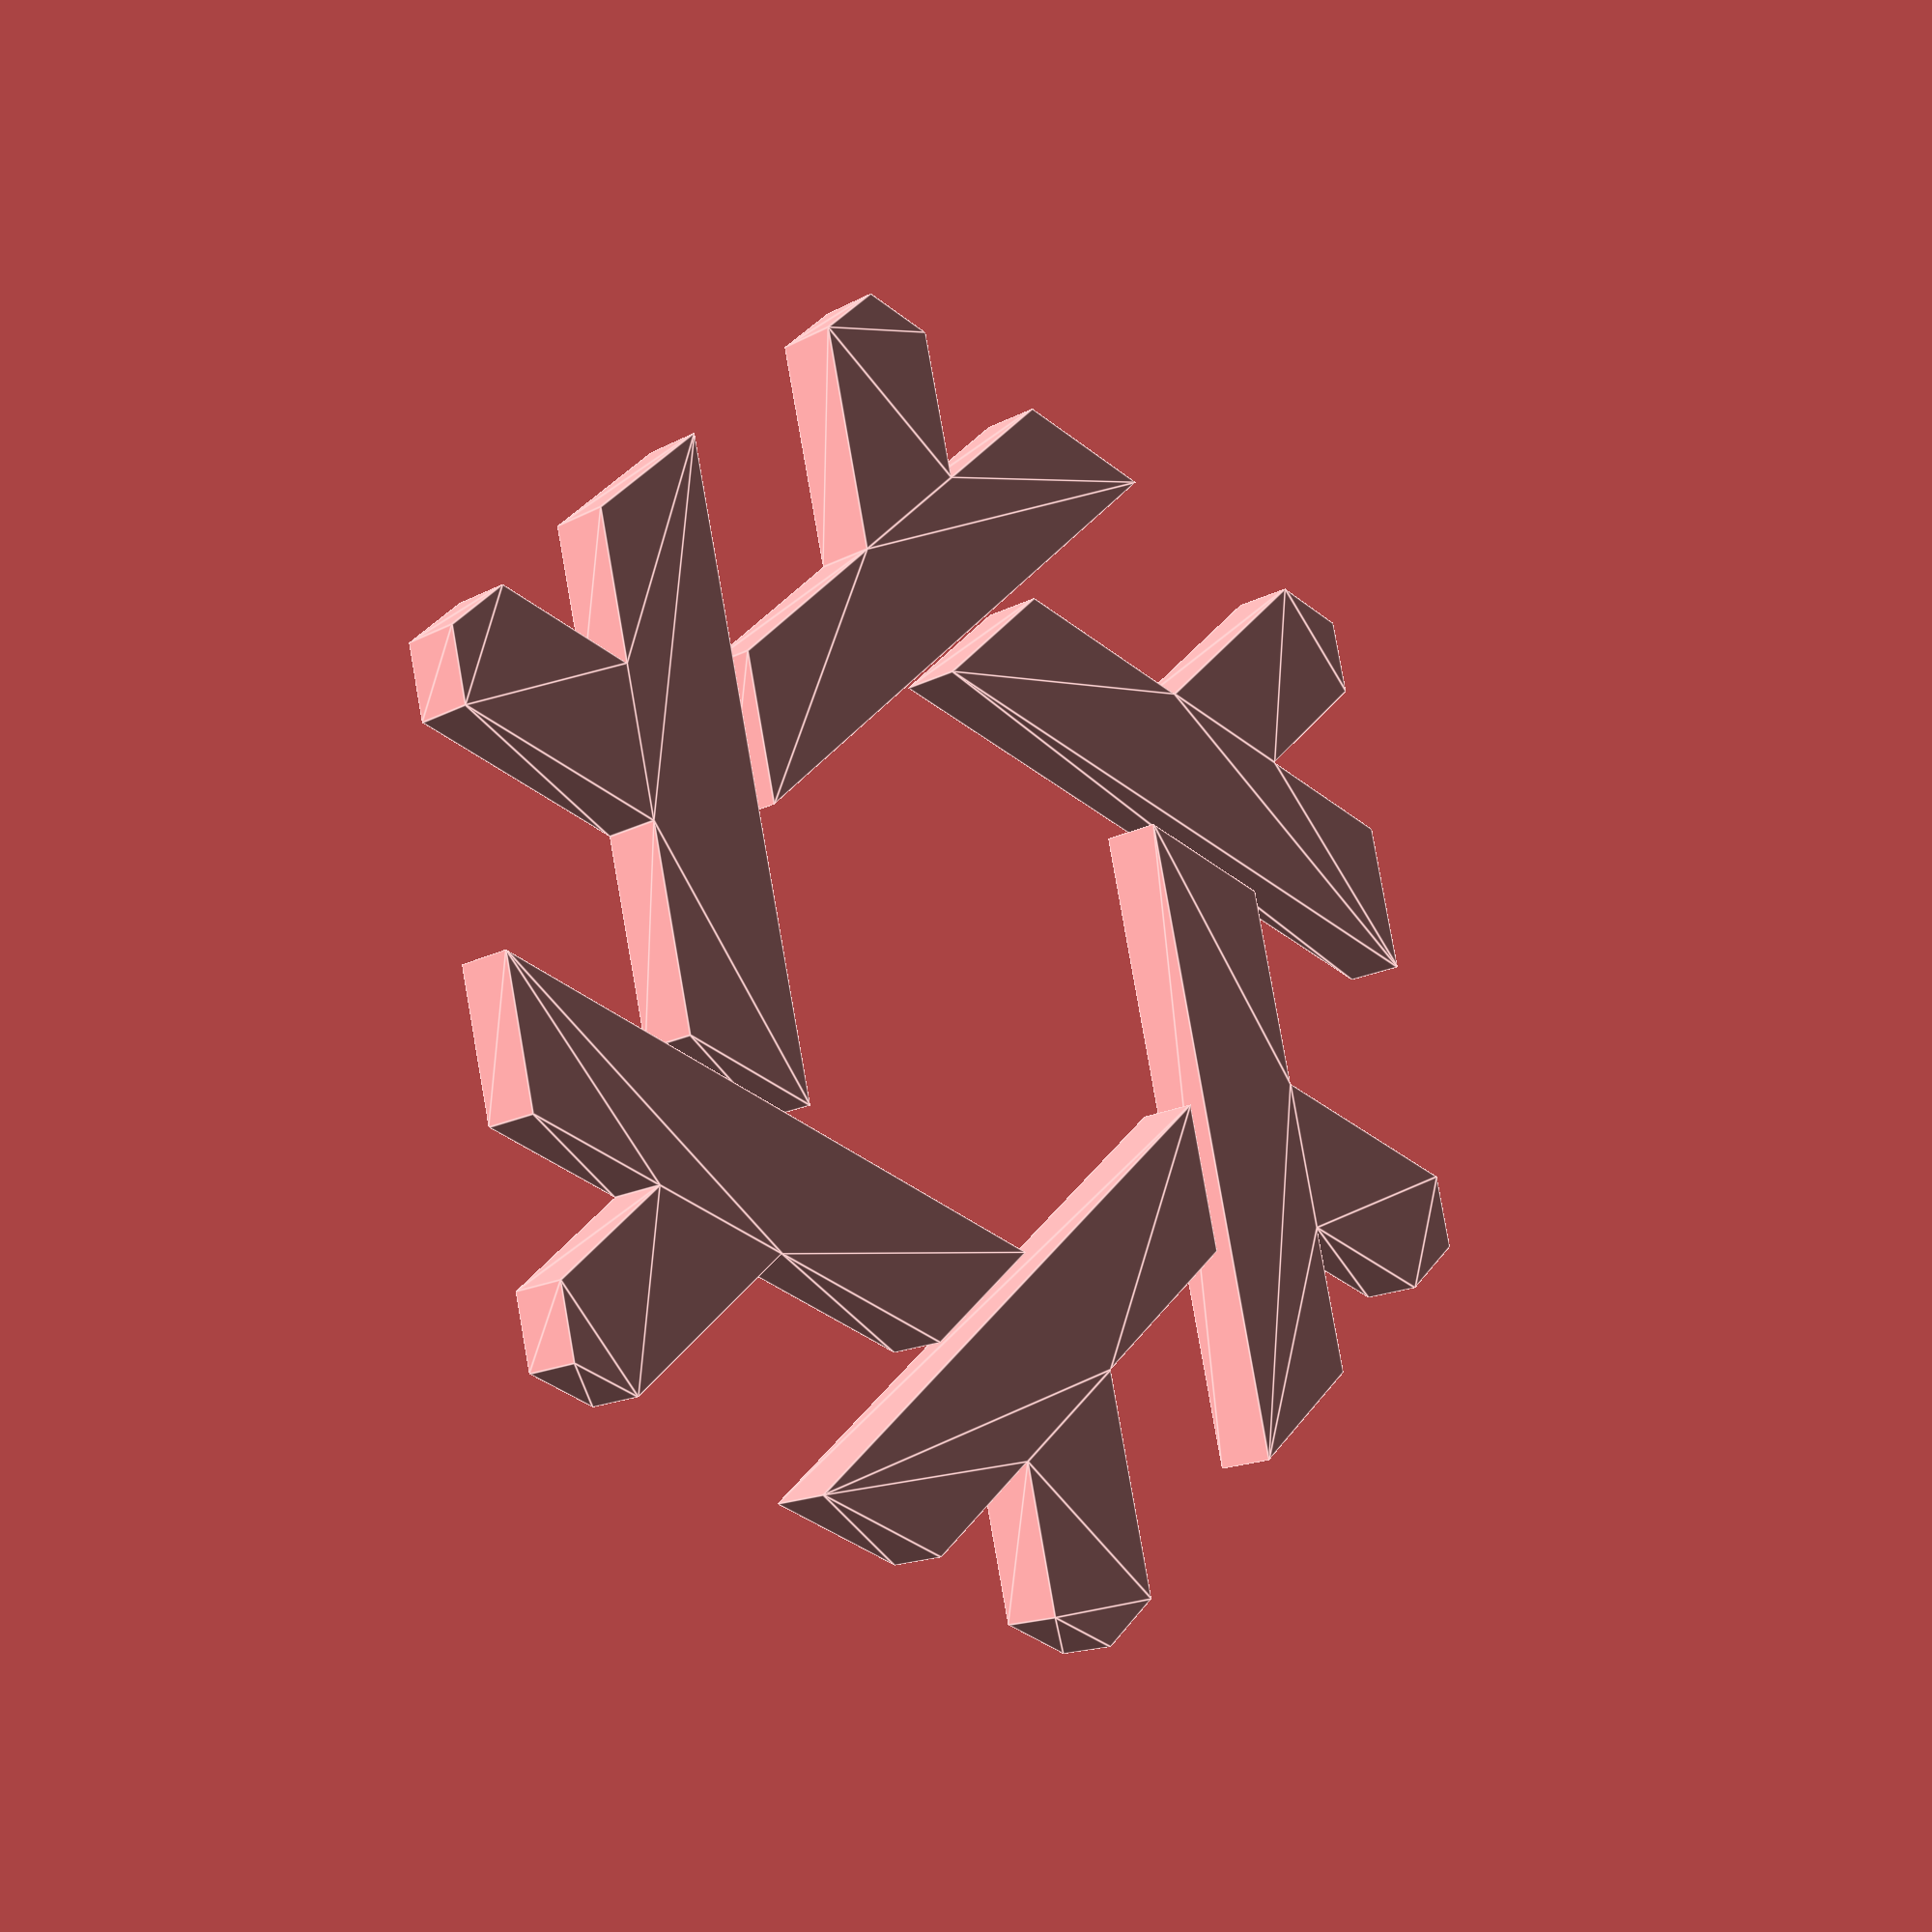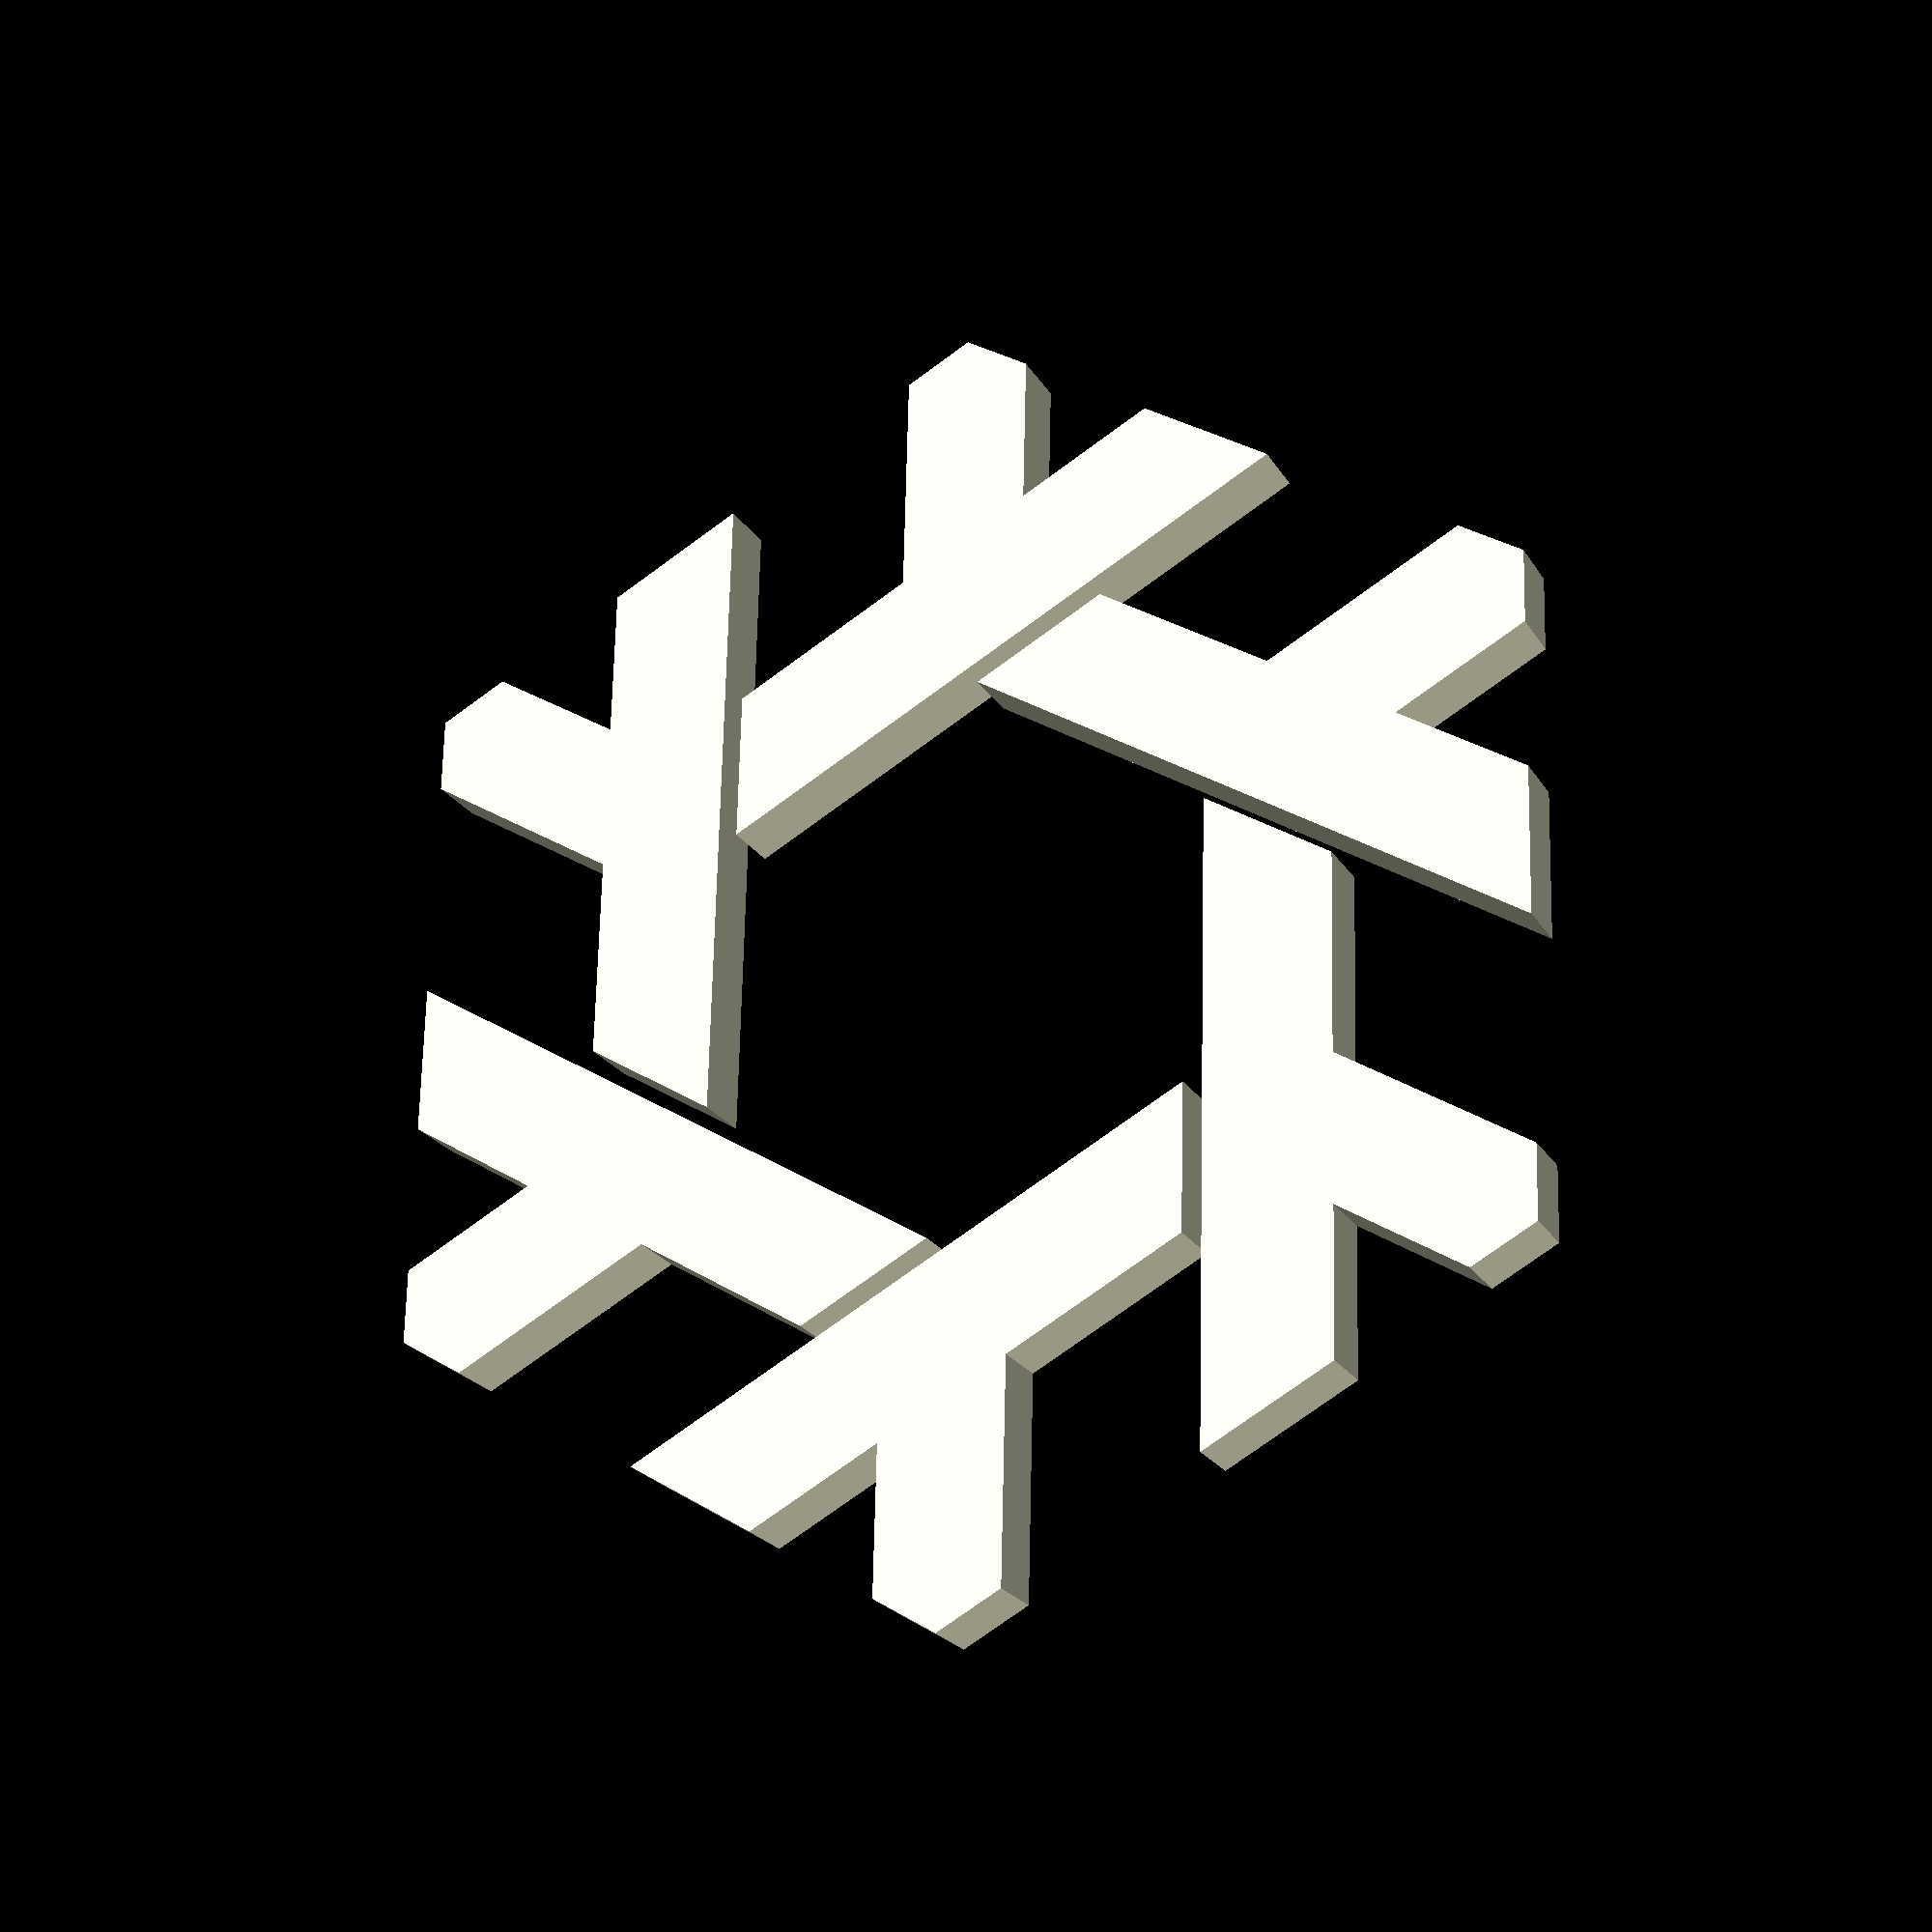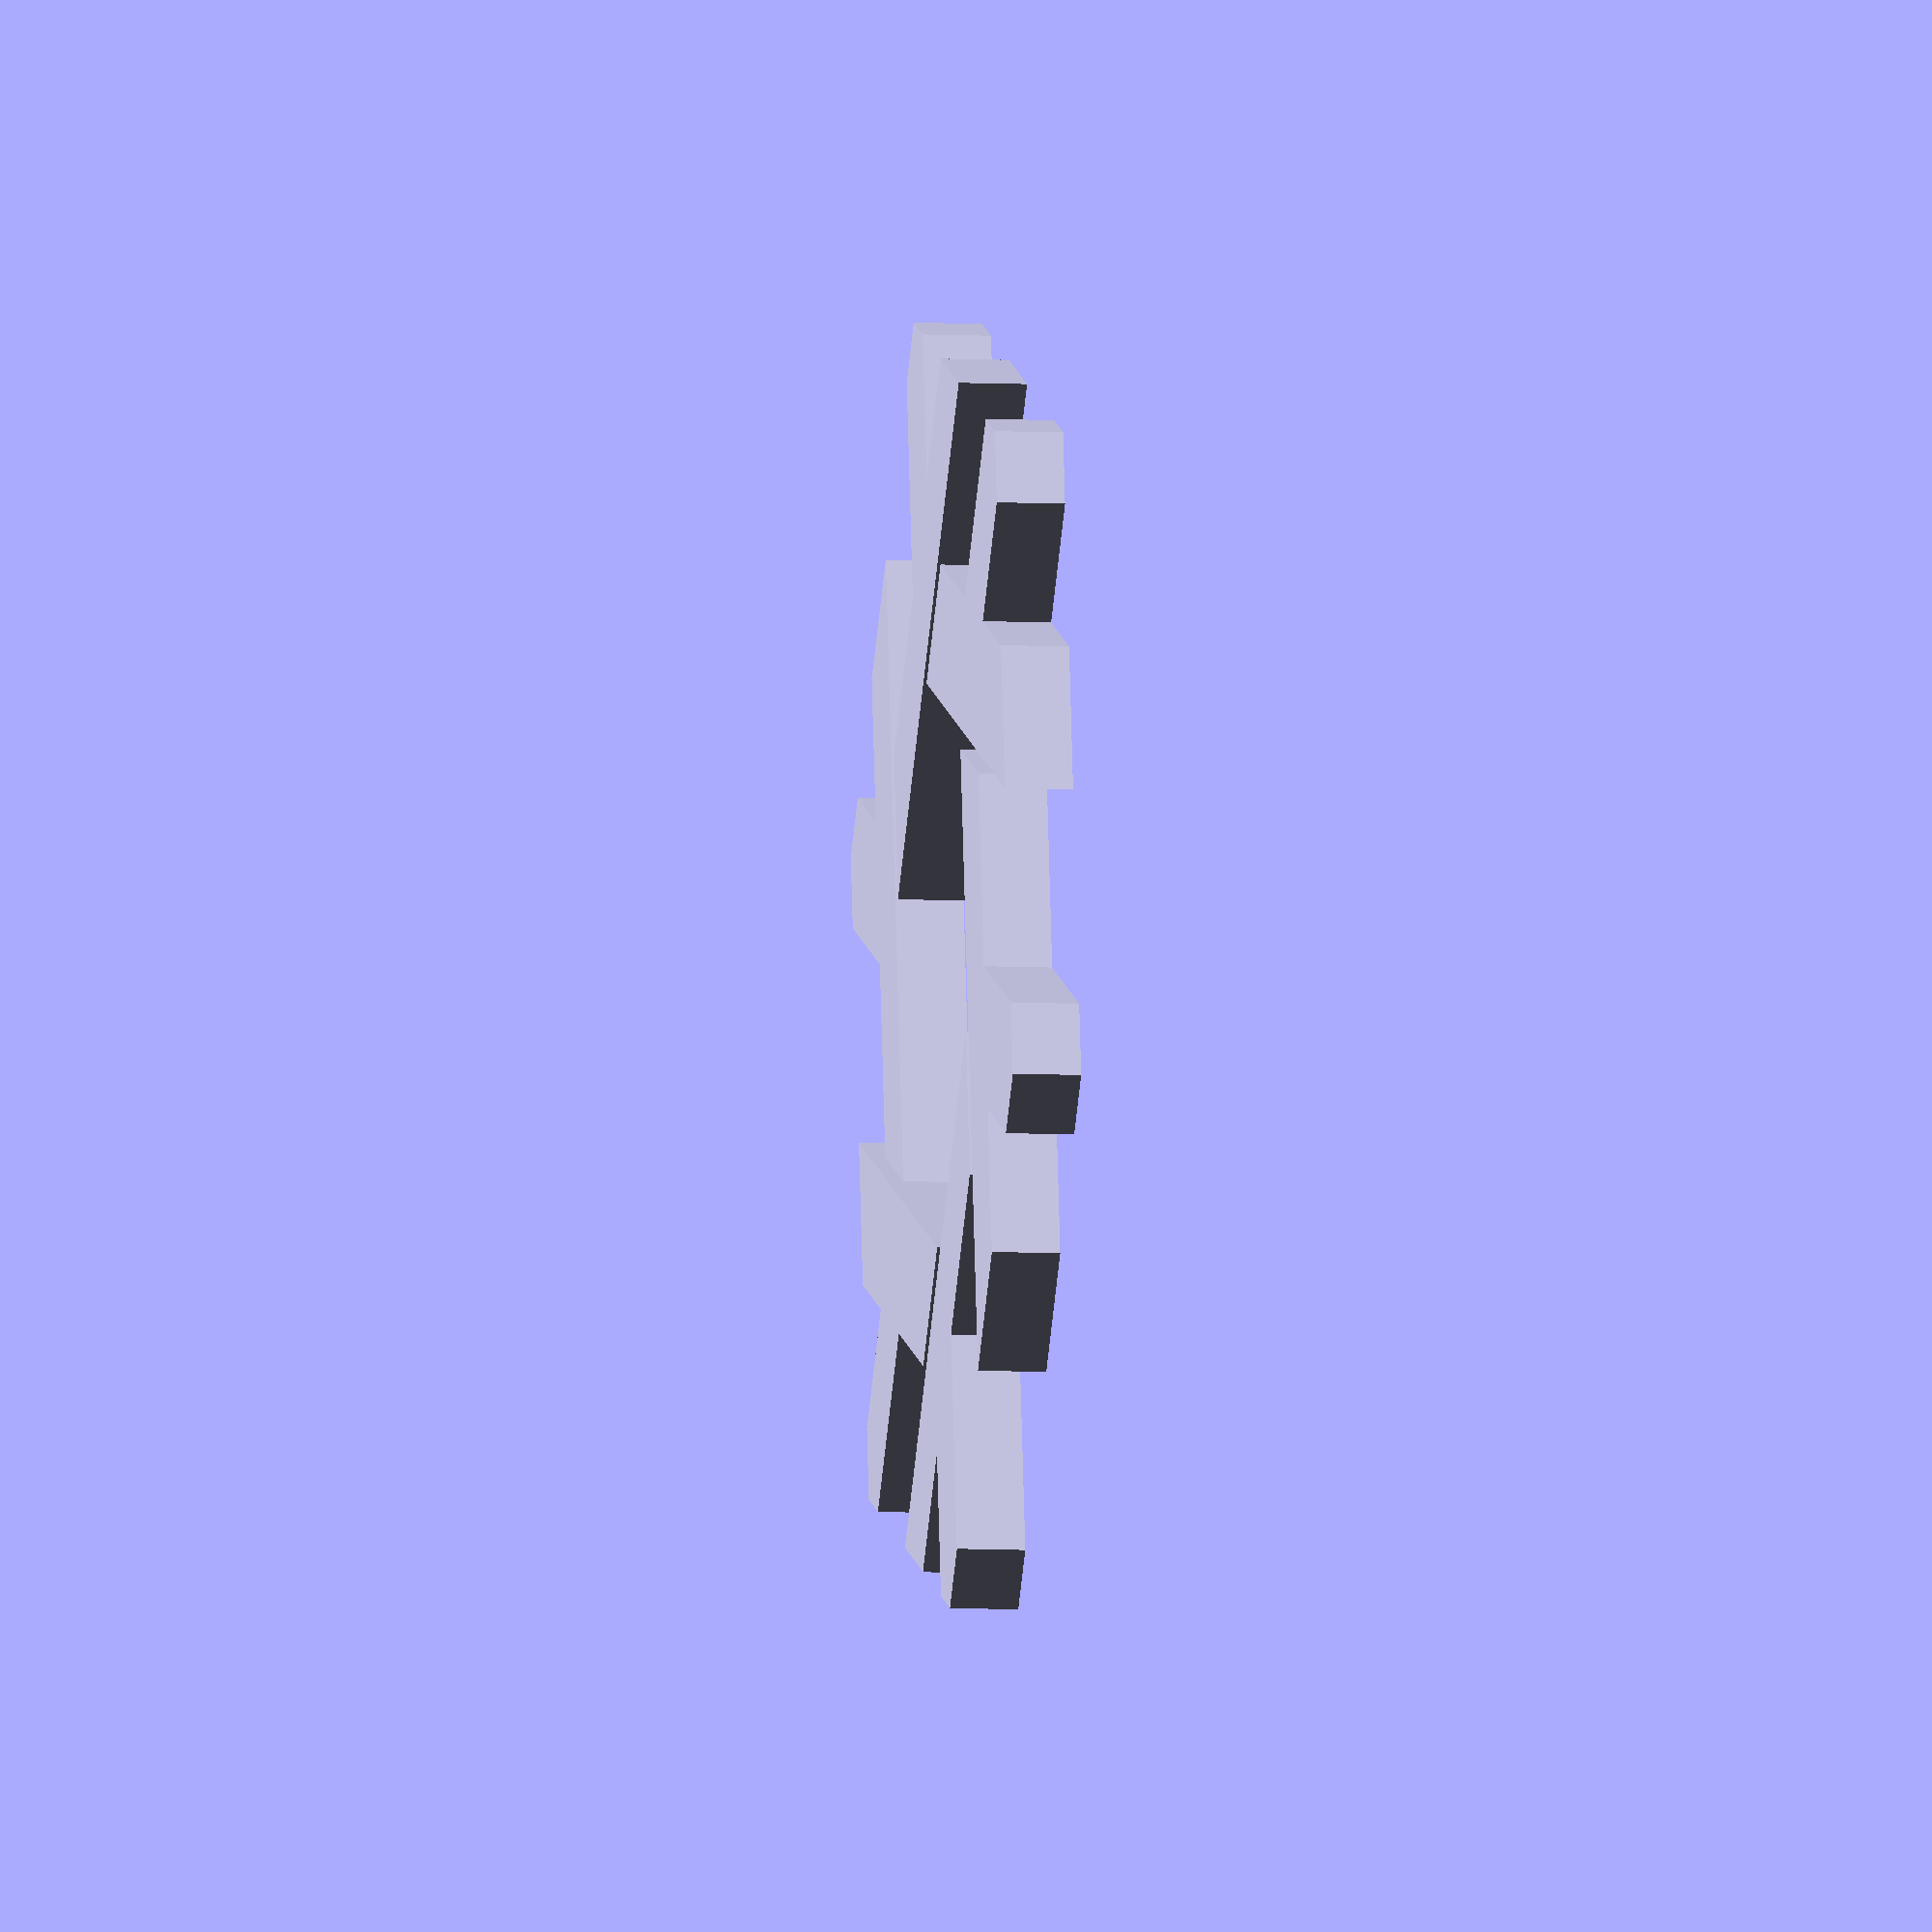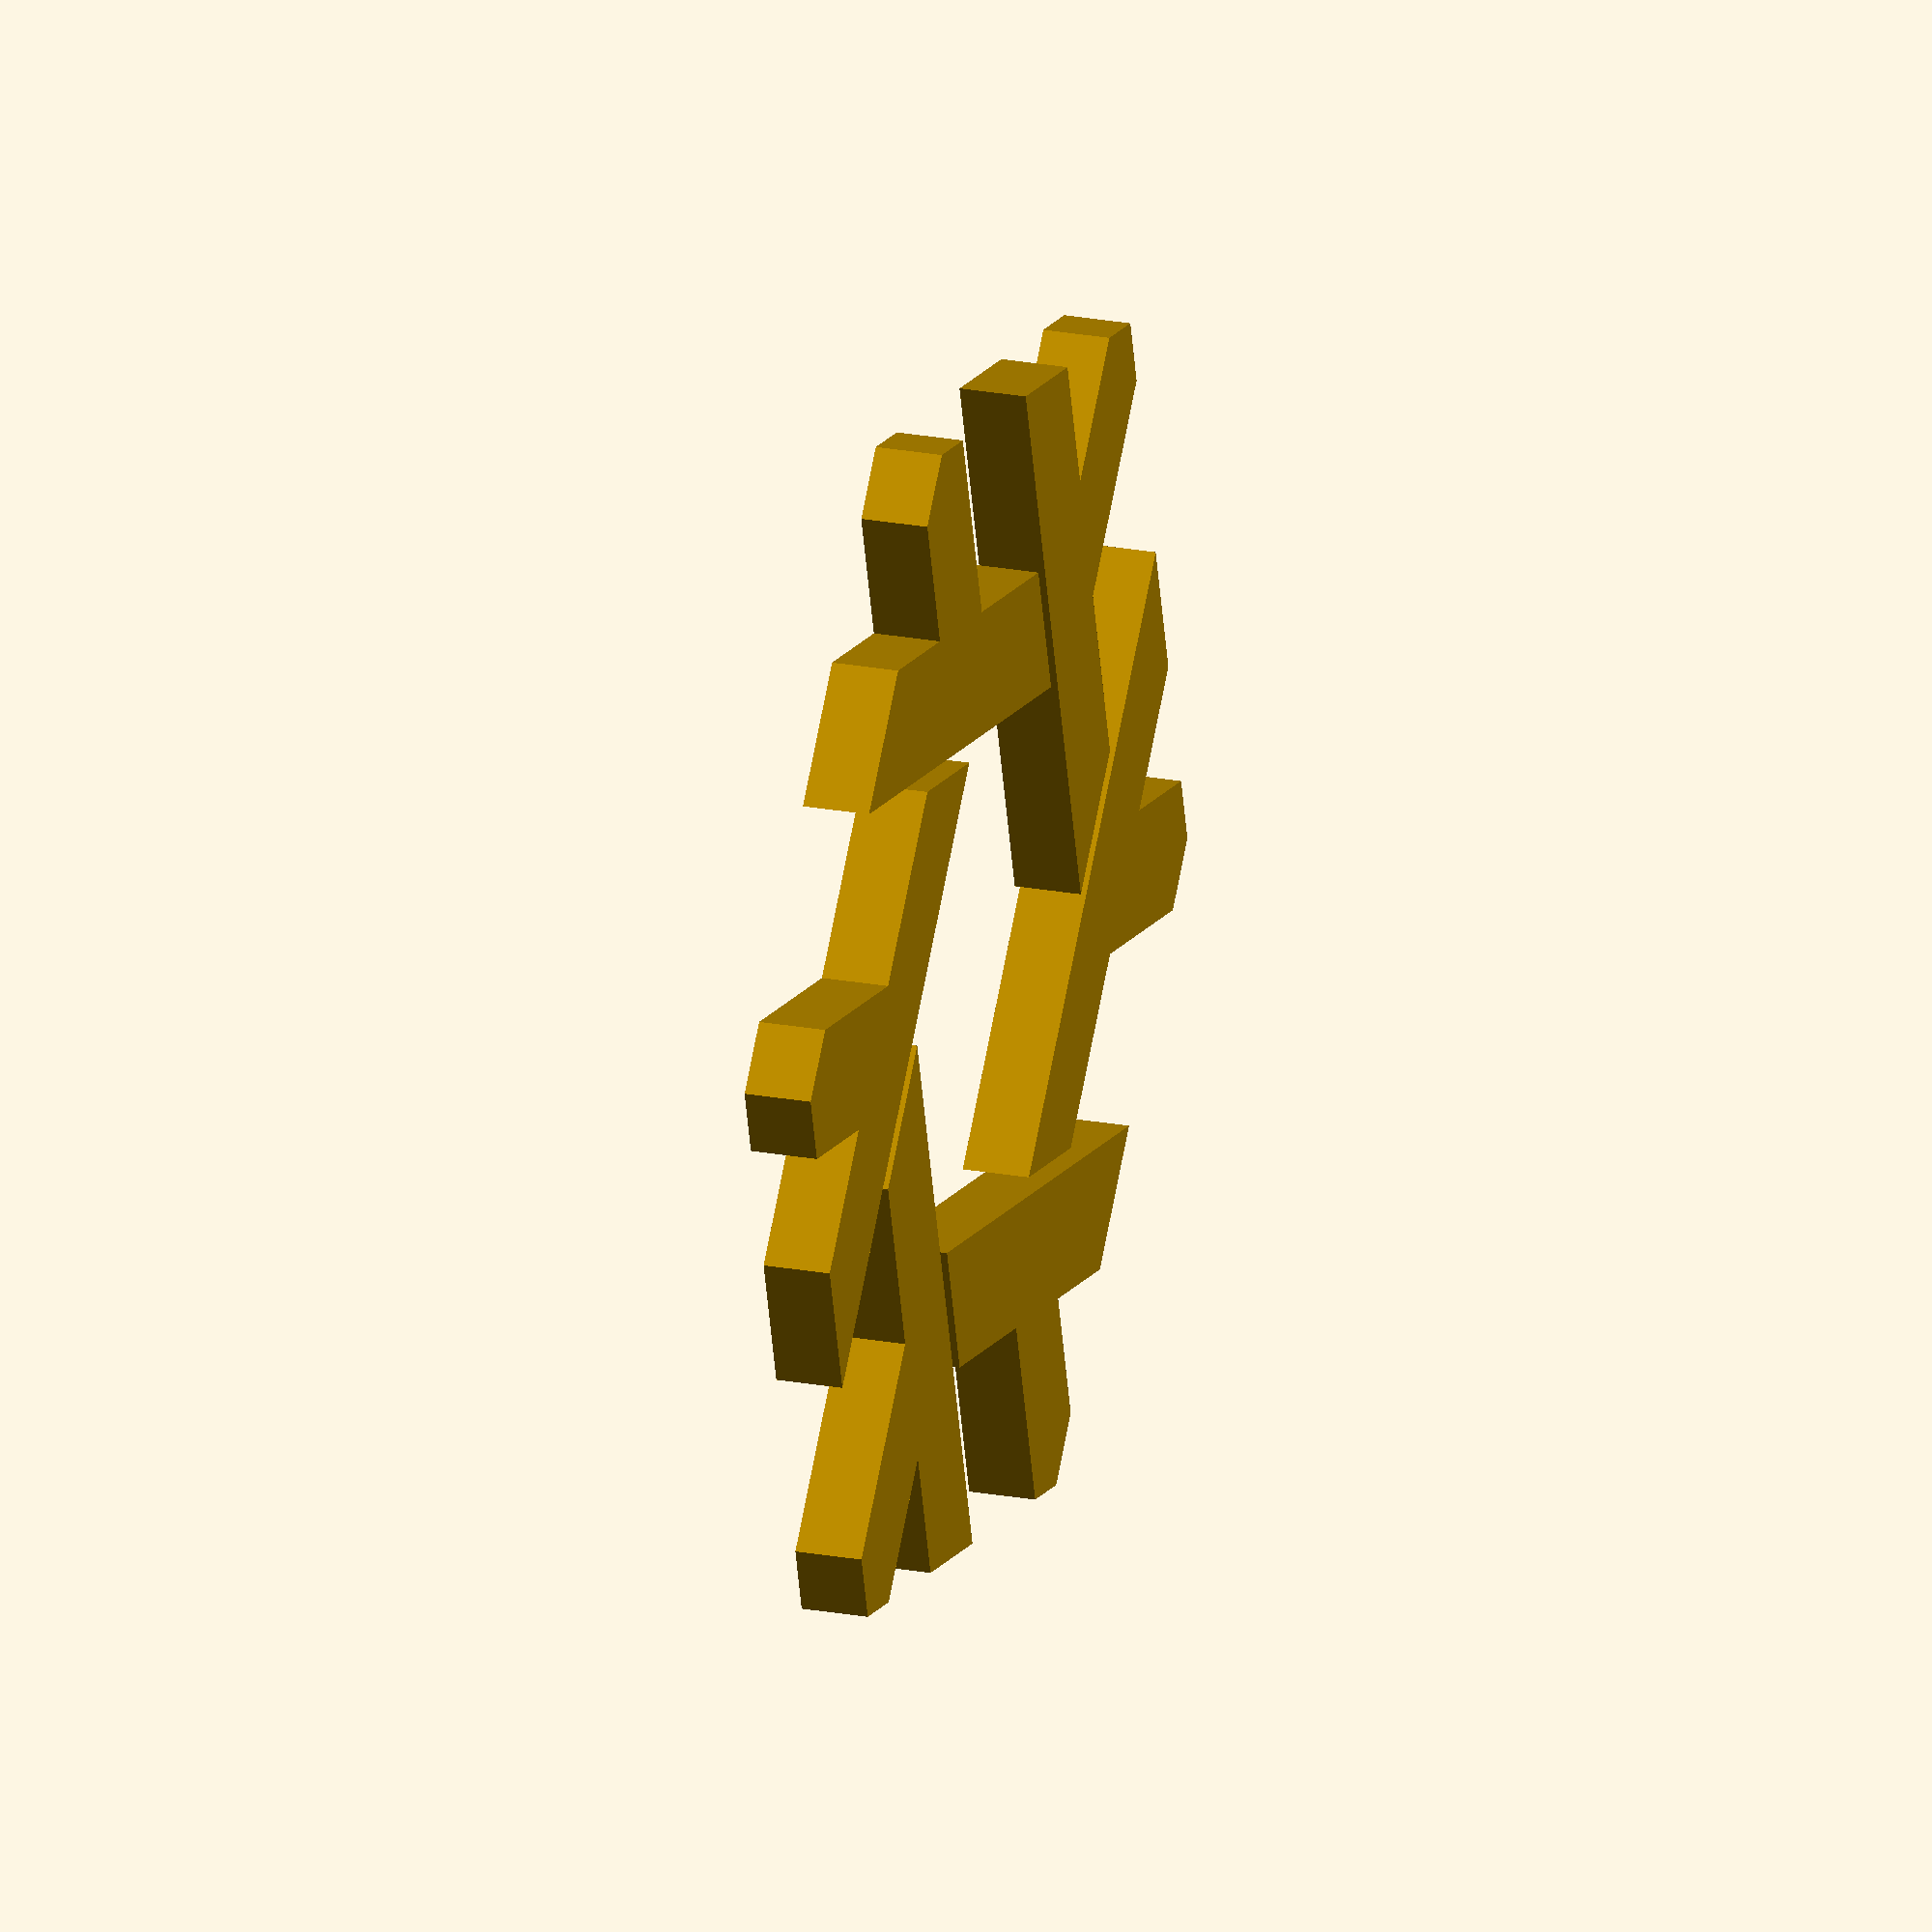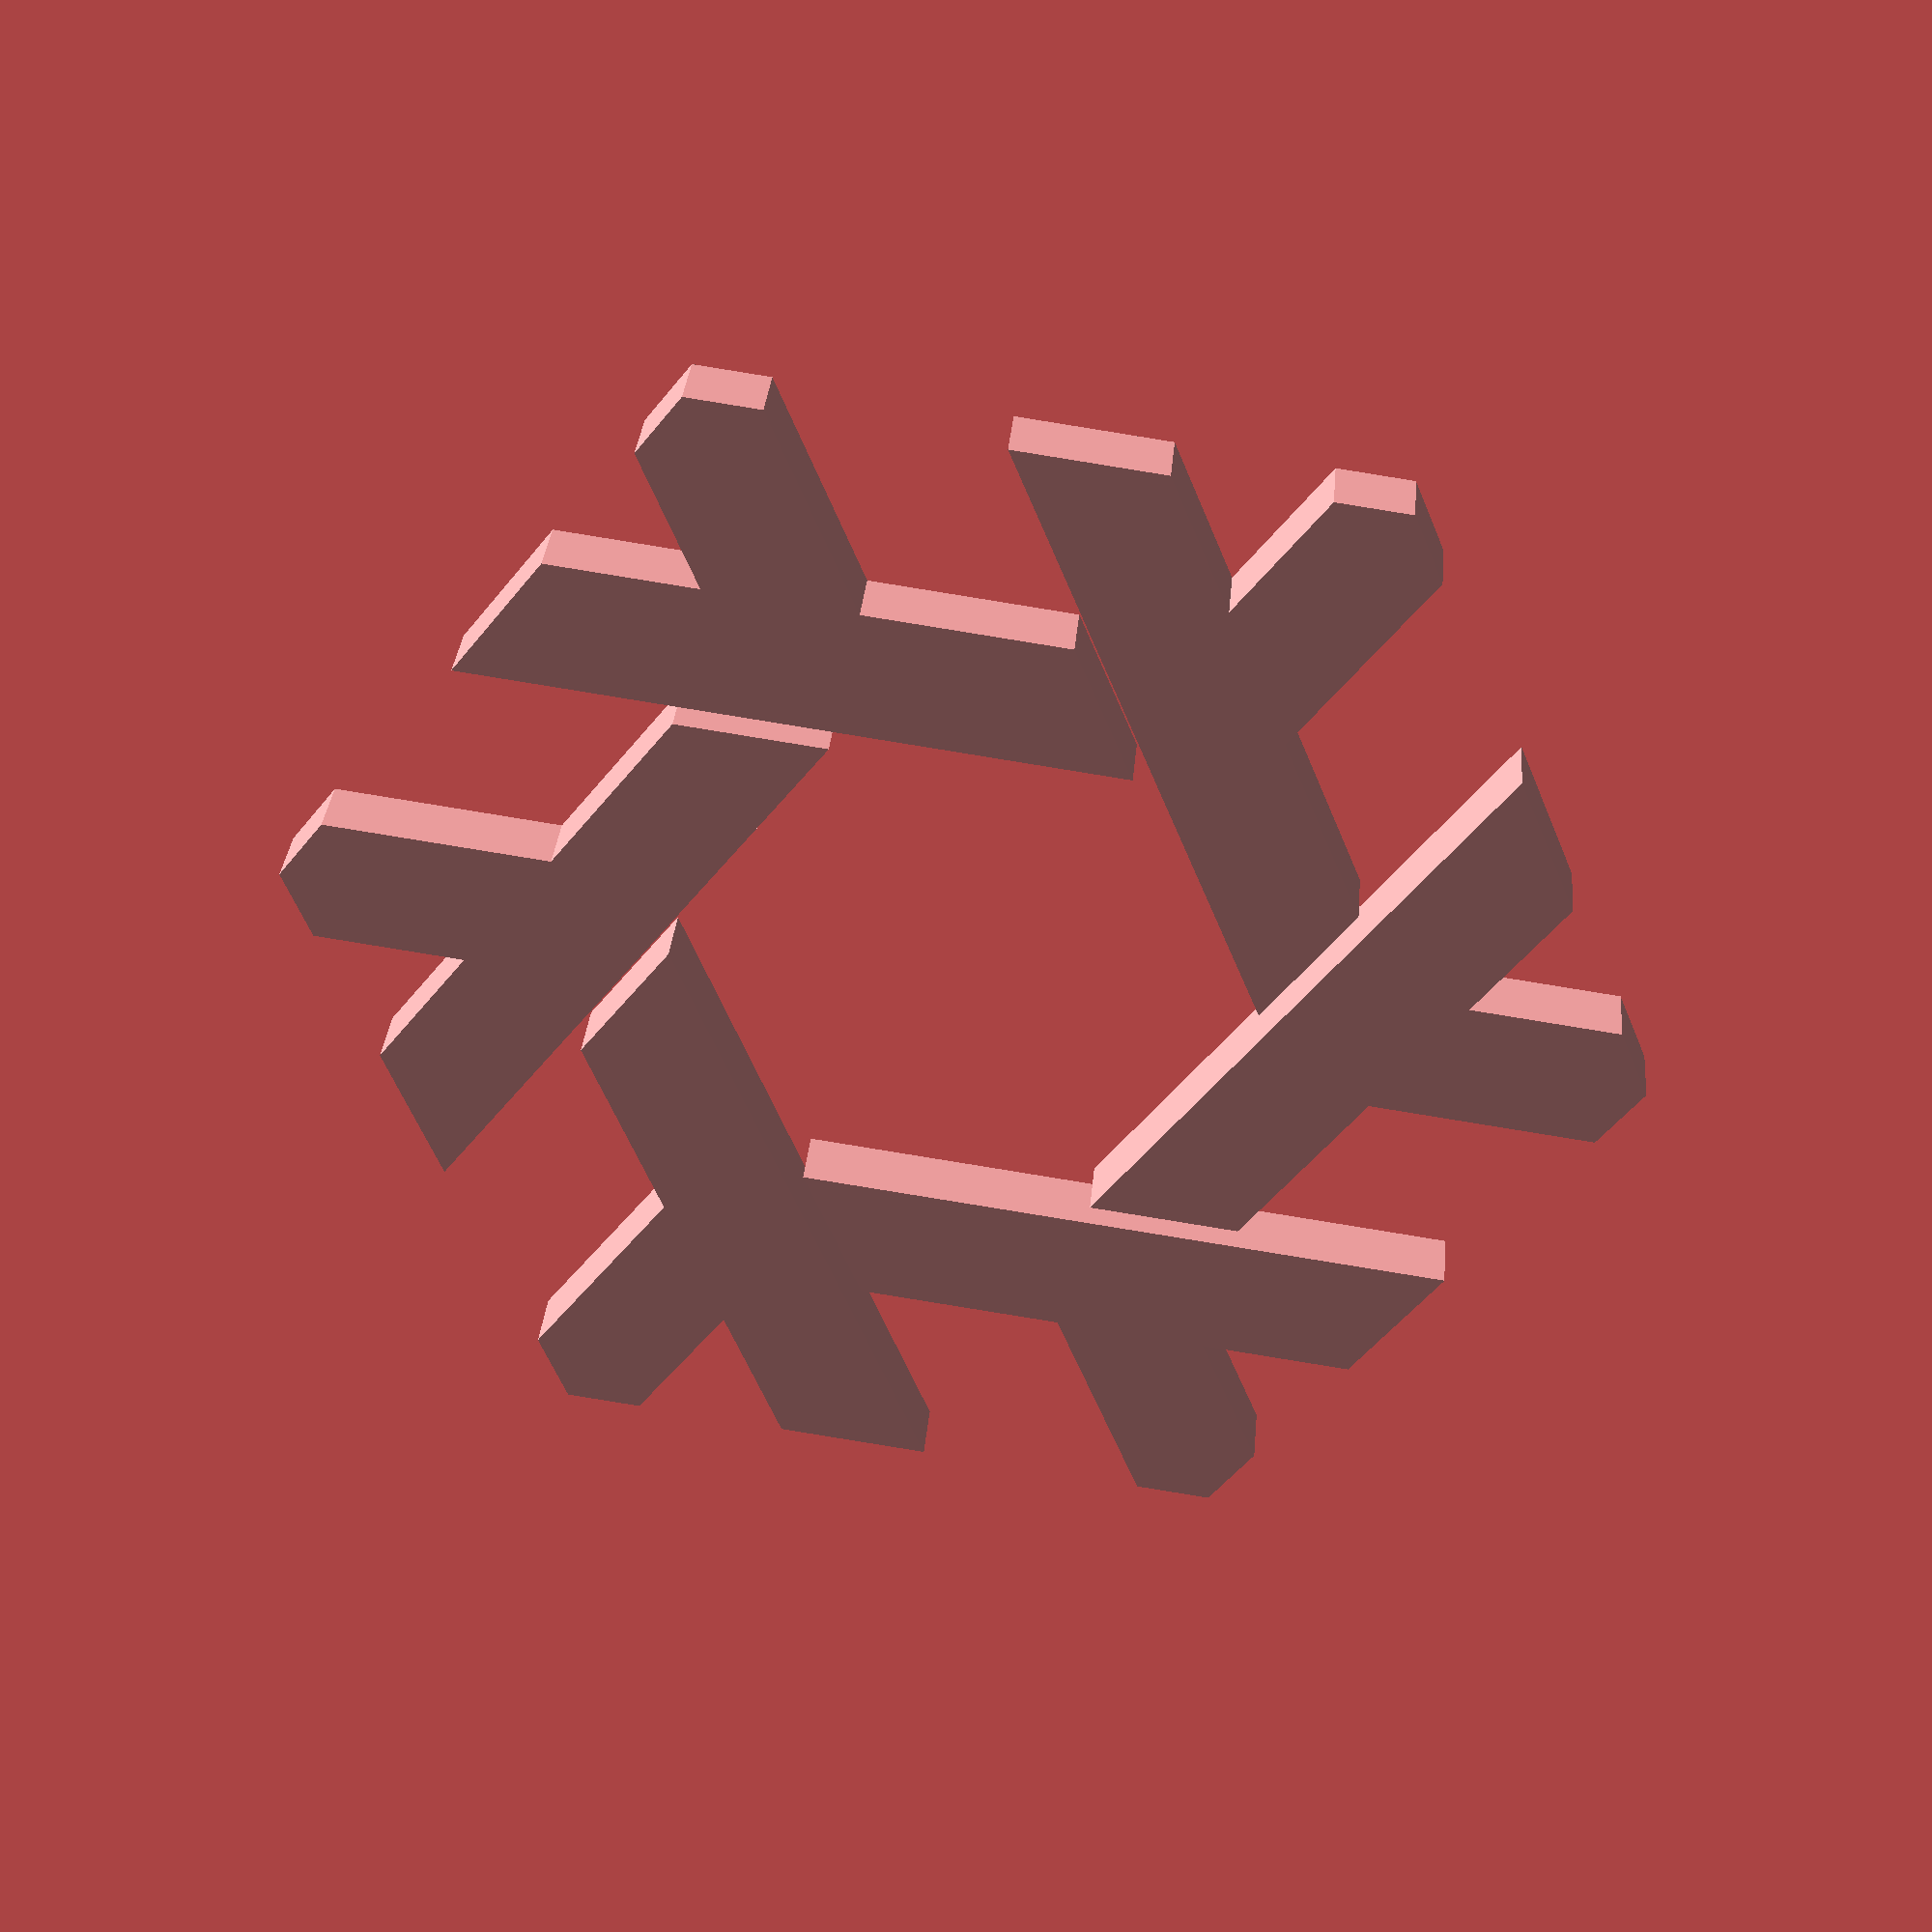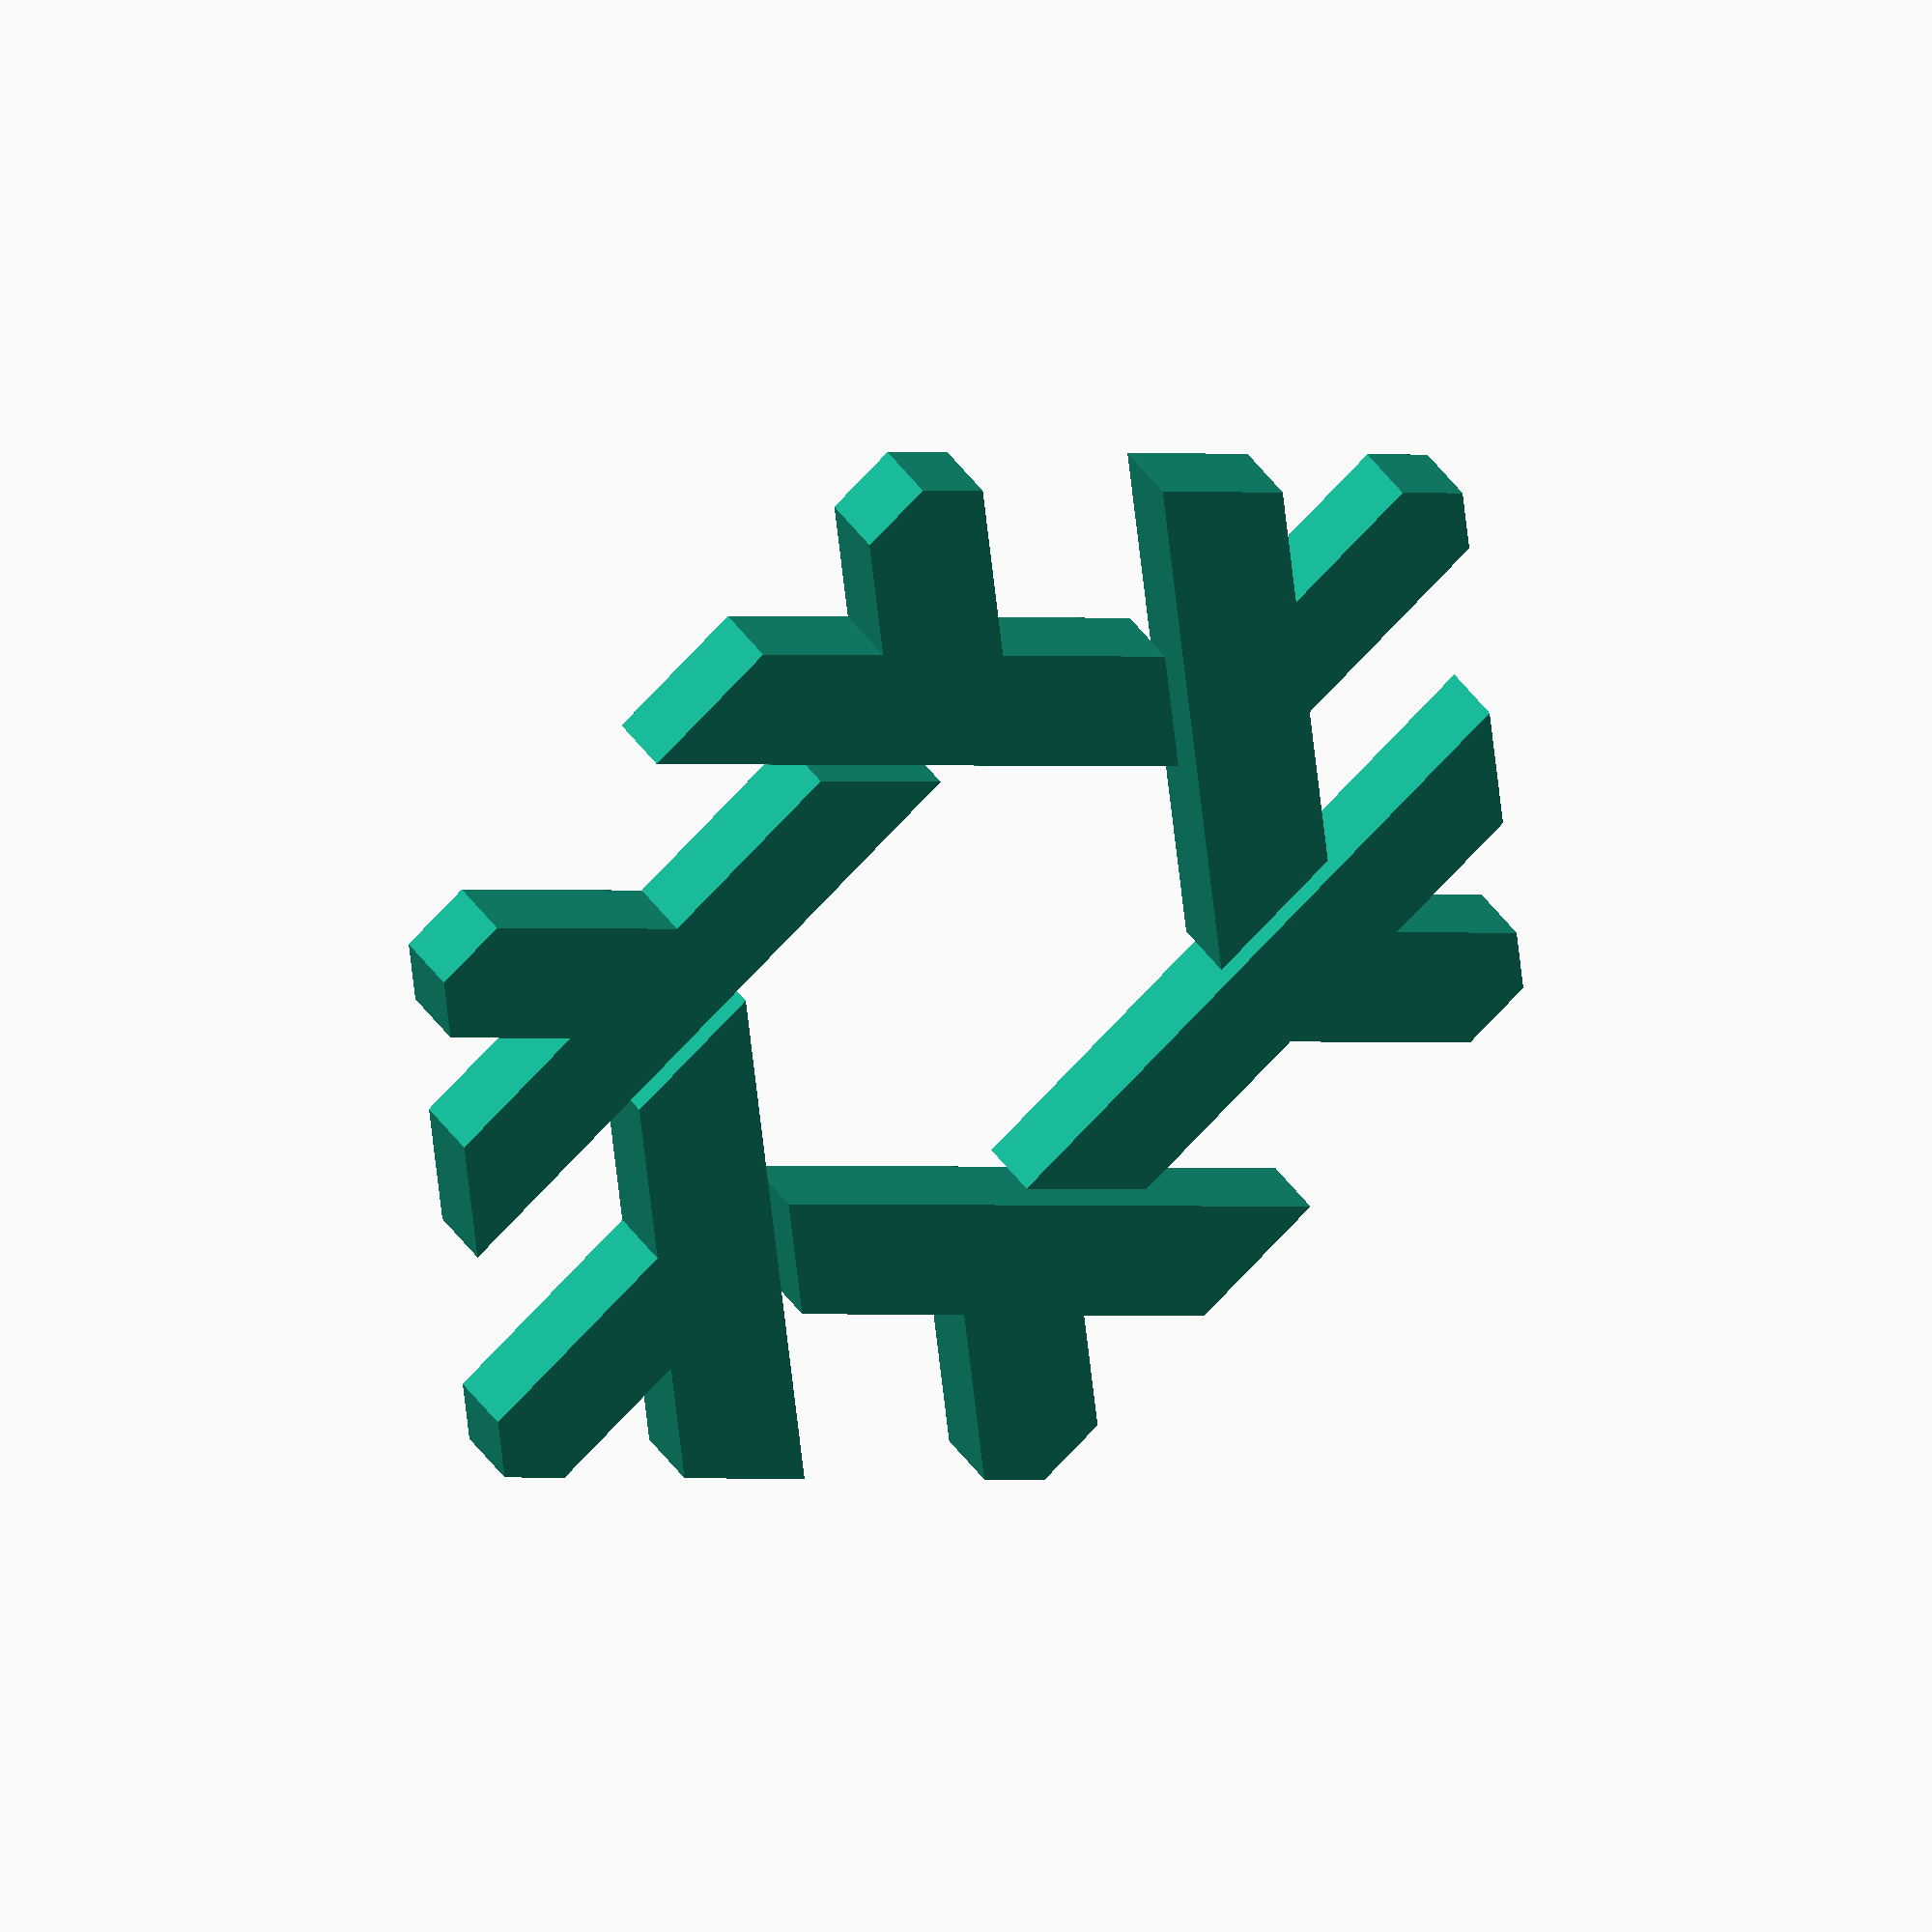
<openscad>
unit = [1, 0];
origin = [0, 0];


/*
    Returns a 2D rotation matrix given an angle.
*/
function rot2d(angle) = [
    [+cos(angle), -sin(angle)],
    [+sin(angle), +cos(angle)]
];


/*
    Calculates the points for a hexagon.
    Used to reference off of for creating the lambda.
    Points are created starting from the right and moving counter-clockwise.

         2   1

      3         0

         4   5
*/
function inner_hex_points(data) = [
    for (angle = [0 : 60 : 300]) 
    dict_get(data, "scale") * rot2d(angle) * unit
];



/*
    Calculates the points for making a lambda.
*/
function lambda_points(data) =
let (
    hex_points = inner_hex_points(data),
    thickness = dict_get(data, "thickness") / 2,
    top_left = hex_points[2],
    bottom_left = hex_points[4],
    bottom_right = hex_points[5],
    v_0 = thickness * unit,
    v_p60 = thickness * rot2d(60) * unit,
    v_n60 = thickness * rot2d(-60) * unit,
    v_n90 = thickness * rot2d(-90) * unit,
    gap = dict_get(data, "gap") * rot2d(-60) * unit
)
[
    [
        top_left + v_p60,
    ],
    [
        top_left - v_p60 + gap,
        top_left + v_p60 + gap,
        bottom_right + v_0,
        bottom_right - v_0,
        sqrt(3) * v_n90,
        bottom_left + v_0,
        bottom_left,
        bottom_left - v_n60,
        -v_0
    ]
];


/*
    Generates a single lambda at the origin.
*/
module lambda(data) {
    new_data = update_params(data);
    linear_extrude(dict_get(new_data, "height"))
    polygon(lambda_points(new_data)[1]);
}


/*
    Generates a NixOS flake.
*/
module flake(data) {
    new_data = update_params(data);
    for (idx = [0 : 5]) {
        rotate([0, 0, idx * 60]) 
        translate(-lambda_points(new_data)[0][0])
        translate([-dict_get(new_data, "scale"), 0, 0])
        linear_extrude(dict_get(new_data, "height"))
        polygon(lambda_points(new_data)[1]);
    }
}


/*
    Returns the value from a associative array/dictionary type structure given some key.

    Values can be of any type.
    The dictionary must of be of the form:
    [
        [ "key0", <value0> ],
        [ "key1", <value1> ],
        ...
    ]
*/
function dict_get(dict, key) =
  dict[search([key], dict)[0]][1];


/*
    Updates the user parameters so the flake is unit size when `scale = 1`.
*/
function update_params(data) = let
    // factor was empirically found. It gives a flake that is circumscribed by the unit circle.
    (factor = 2.25) [
    [ "gap", 0.75 * dict_get(data, "scale") * dict_get(data, "gap") / factor ],
    [ "height", dict_get(data, "height") ],
    [ "scale", dict_get(data, "scale") / factor ],
    [ "thickness", dict_get(data, "scale") * dict_get(data, "thickness") / factor ],
];


/*
    The parameters for generating a NixOS flake.

    `gap` - The gap between lambdas.
    `height` - The z-height of the flake.
    `scale` - The radial (x,y) size of the flake.
    `thickness` - The thickness of the lambda legs.

    `scale` updates `gap` and `thickness` so there is no need to compesate these values.
    A `gap` of 0 will leave no gap between the lambdas.
    A `gap` of 1 will remove the top portion of the long lambda leg until the point where the two lambda legs intersect.

    A `gap` of 0.05 to 0.15 is a good value for replicating the official NixOS flake.
    A `thickness` of 0.5 is a good value for replicating the official NixOS flake.
    OpenSCAD doesn't have a concept of units so use `scale` and `height` values in the desired ratio.
*/
params = [
    [ "gap", 0.1 ],
    [ "height", 1 ],
    [ "scale", 10 ],
    [ "thickness", 0.5 ],
];


flake(params);

</openscad>
<views>
elev=195.6 azim=223.3 roll=41.3 proj=p view=edges
elev=202.0 azim=88.6 roll=337.1 proj=p view=wireframe
elev=188.7 azim=342.3 roll=277.1 proj=o view=wireframe
elev=155.2 azim=72.8 roll=253.7 proj=o view=wireframe
elev=326.9 azim=7.7 roll=5.0 proj=p view=solid
elev=139.2 azim=24.1 roll=210.8 proj=o view=solid
</views>
